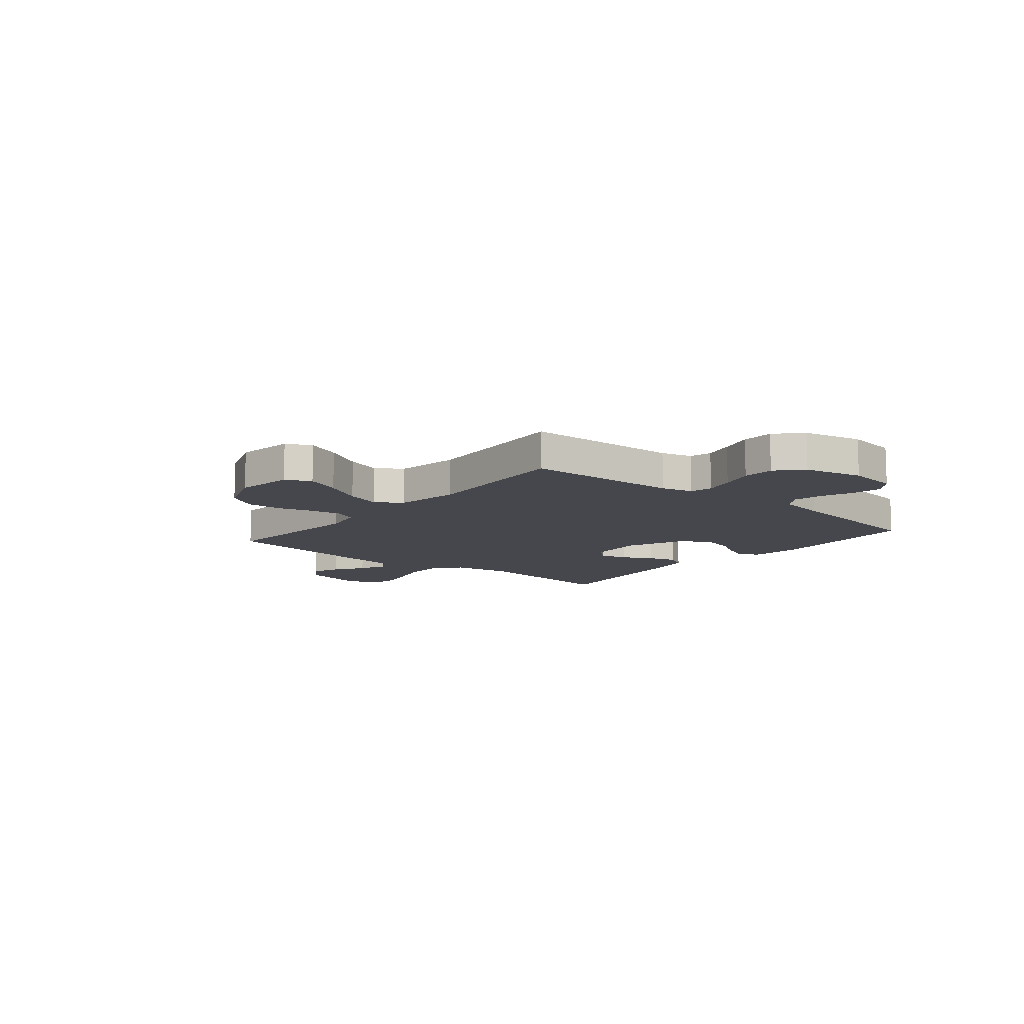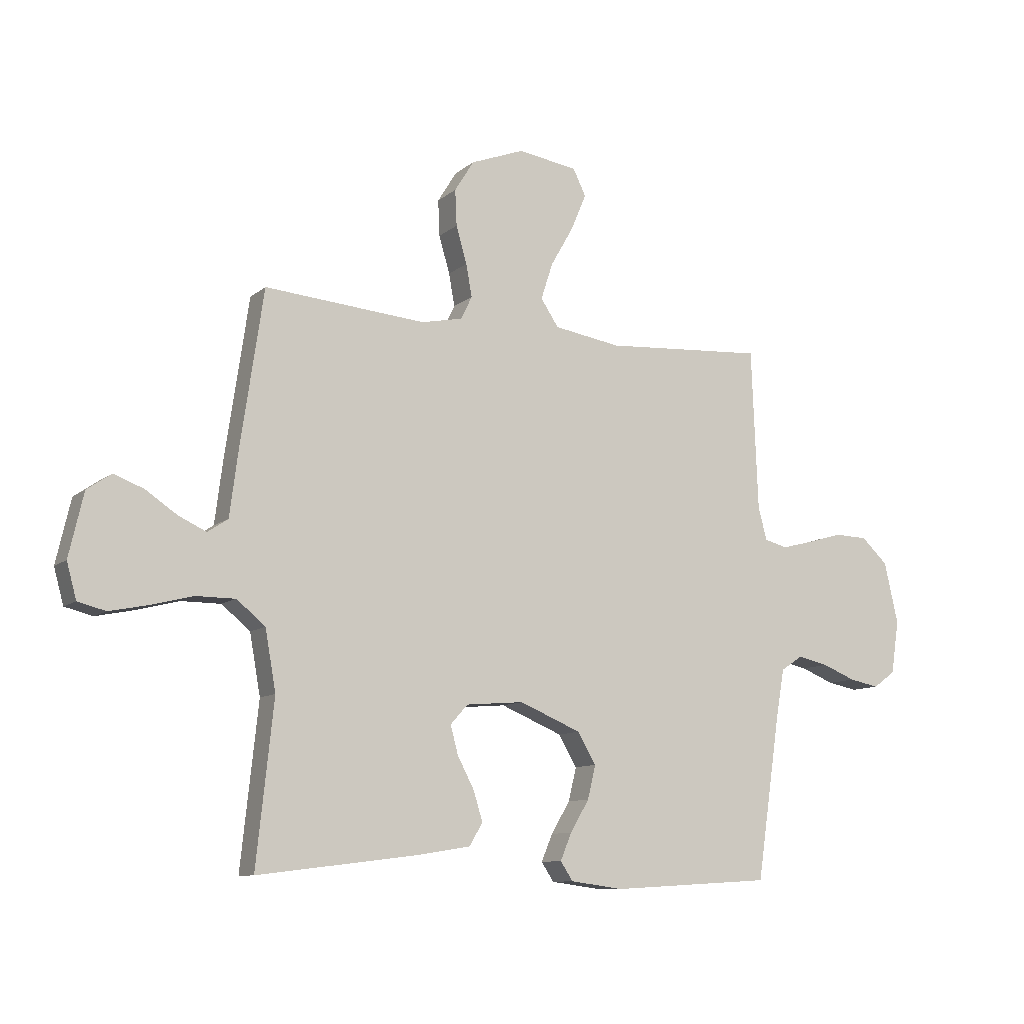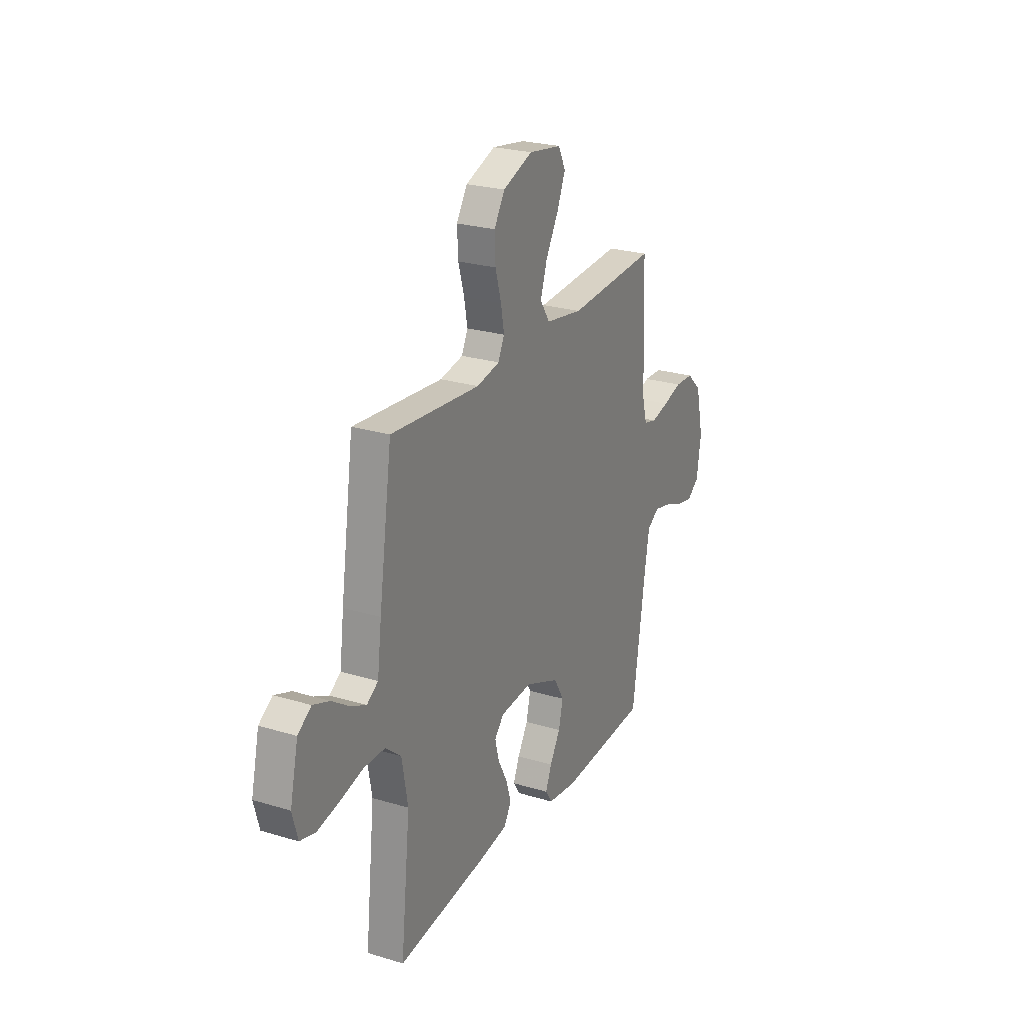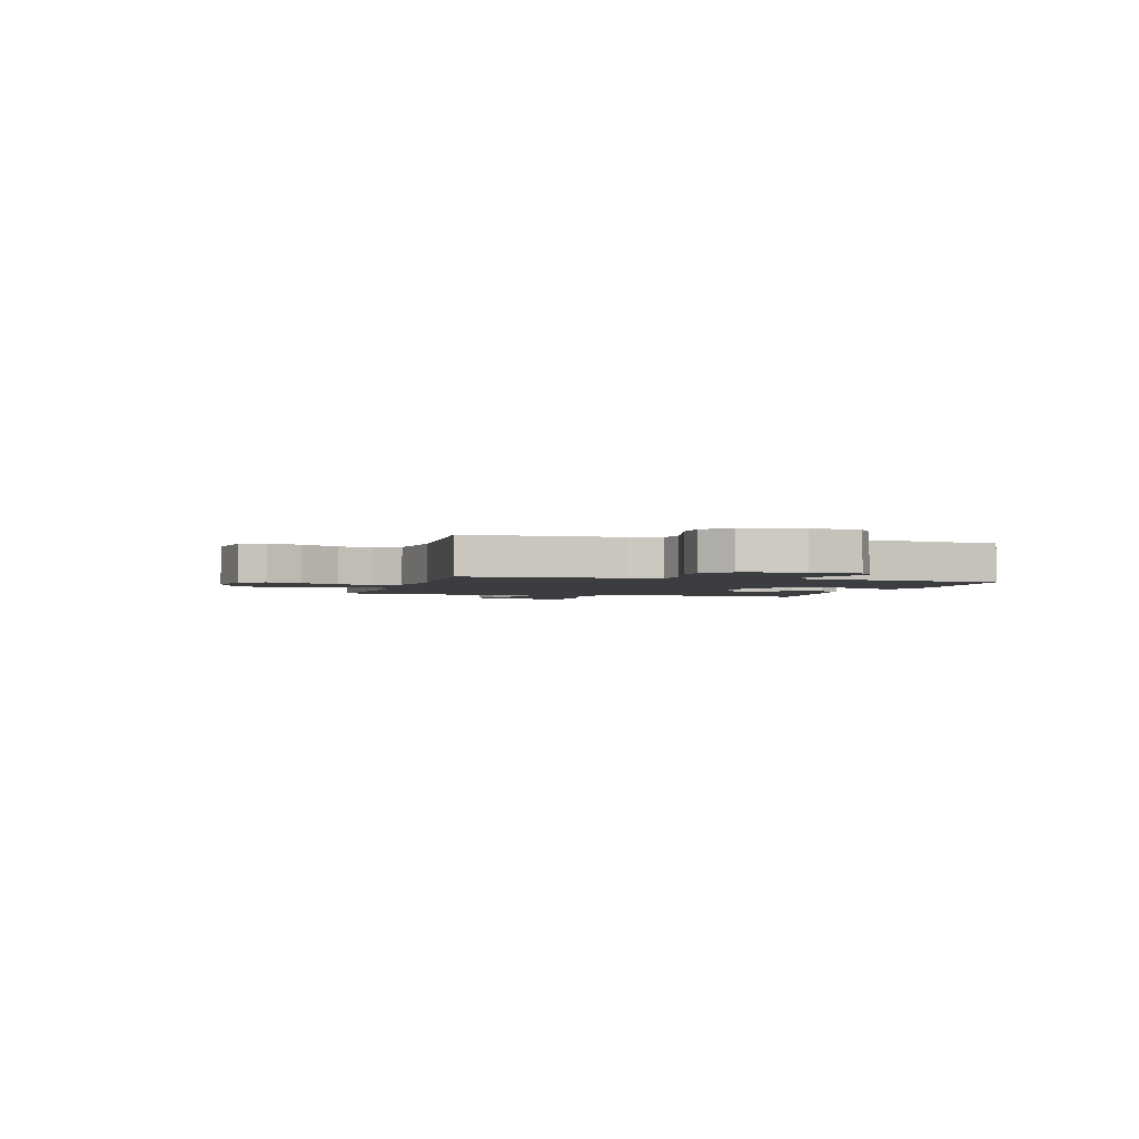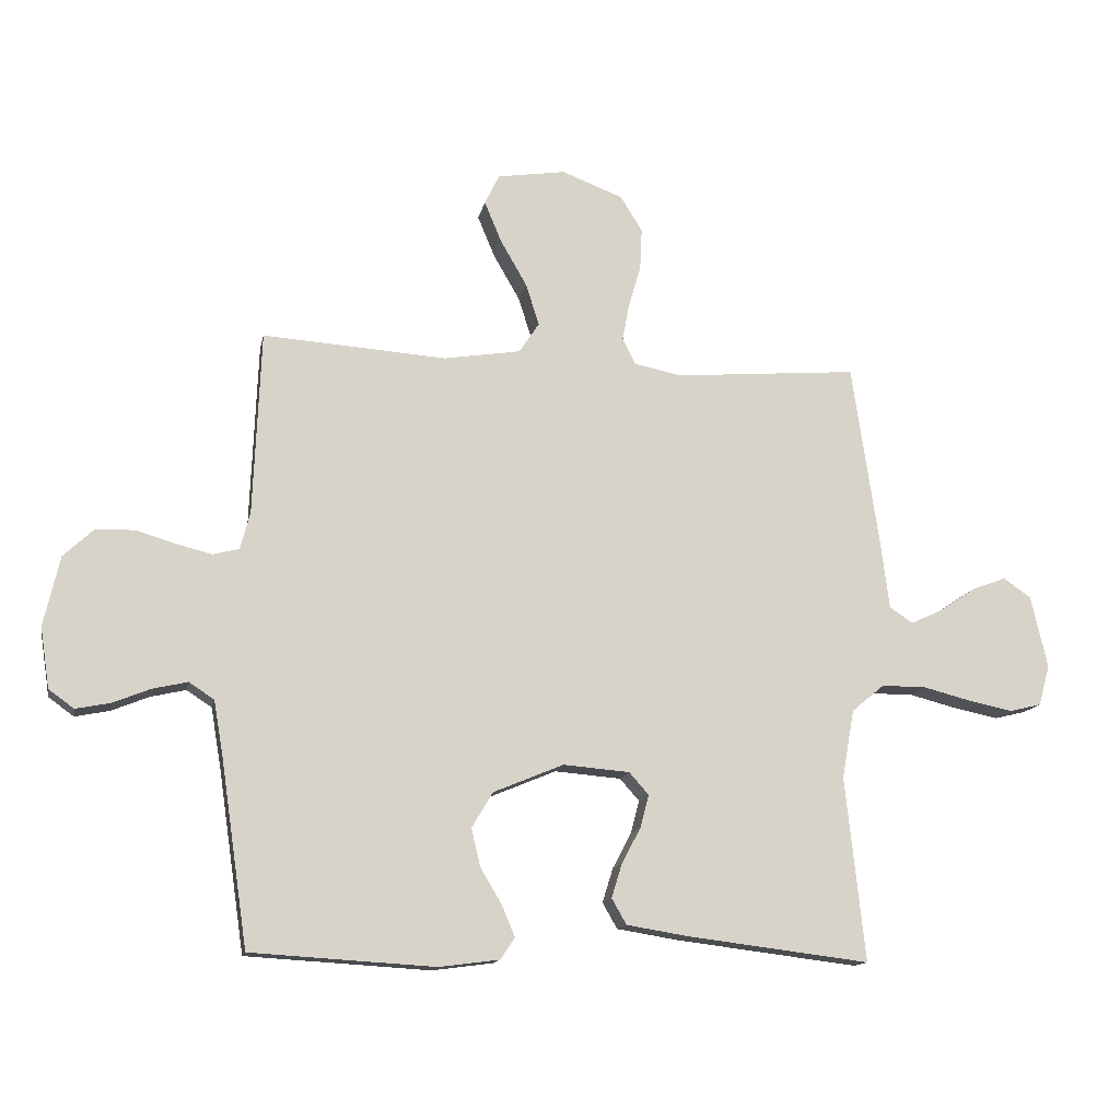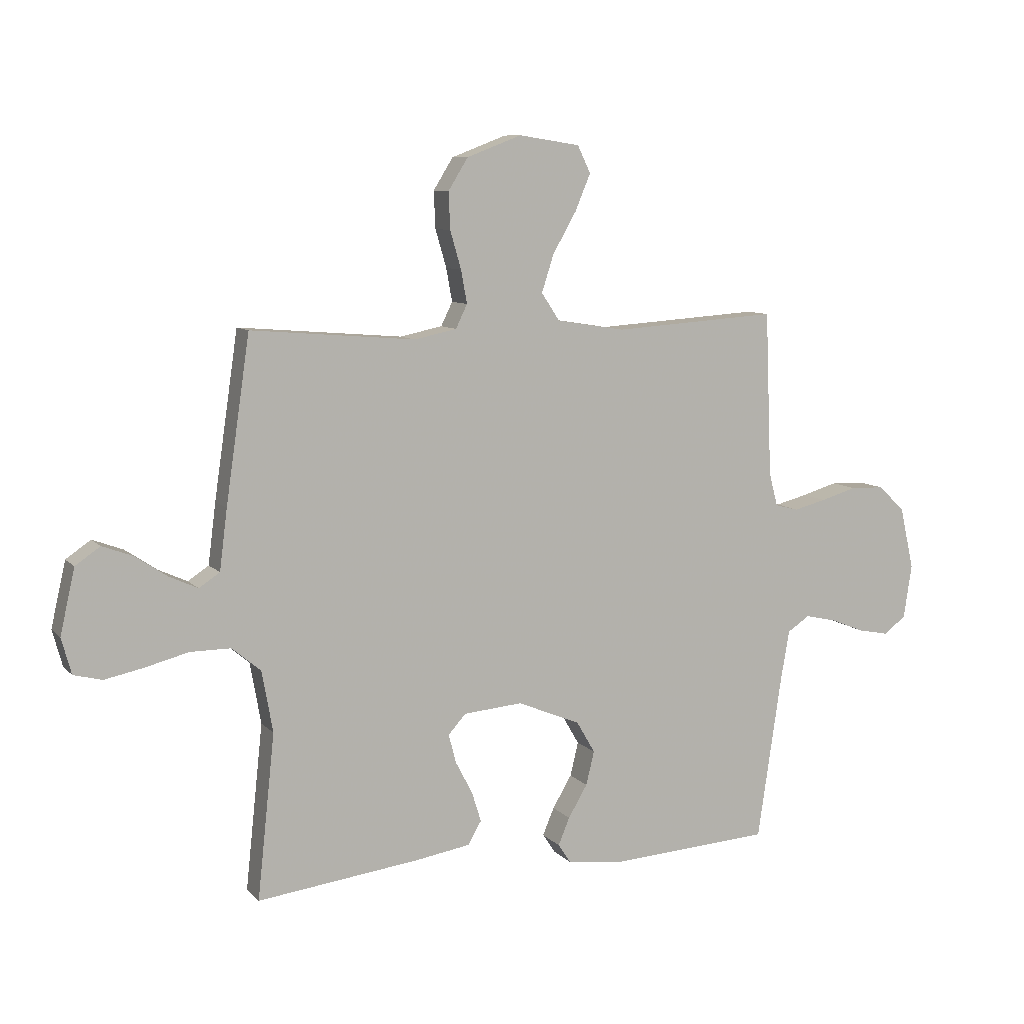
<metadata>
{"format":"obj","ext":"obj","renderer":"f3d","projection":"perspective","resolution":1024,"background":"white","views":[{"elev":-10.9,"azim":50.3,"up":"+Y"},{"elev":-10.1,"azim":-28.0,"up":"+Z"},{"elev":24.7,"azim":-63.6,"up":"+Z"},{"elev":-2.3,"azim":73.9,"up":"+Y"},{"elev":-13.7,"azim":168.9,"up":"+Z"},{"elev":8.9,"azim":-23.4,"up":"+Z"}]}
</metadata>
<code>
v -0.5 0.07 -0.5
v -0.468 0.07 -0.2
v -0.488 0.07 -0.088
v -0.541 0.07 -0.044
v -0.614 0.07 -0.044
v -0.692 0.07 -0.064
v -0.764 0.07 -0.079
v -0.816 0.07 -0.066
v -0.834 0.07 0
v -0.807 0.07 0.118
v -0.762 0.07 0.149
v -0.706 0.07 0.128
v -0.648 0.07 0.089
v -0.596 0.07 0.065
v -0.558 0.07 0.09
v -0.544 0.07 0.2
v -0.5 0.07 0.5
v -0.2 0.07 0.475
v -0.123 0.07 0.491
v -0.102 0.07 0.534
v -0.113 0.07 0.594
v -0.133 0.07 0.663
v -0.136 0.07 0.73
v -0.1 0.07 0.788
v 0 0.07 0.826
v 0.111 0.07 0.809
v 0.135 0.07 0.76
v 0.107 0.07 0.693
v 0.064 0.07 0.618
v 0.042 0.07 0.55
v 0.075 0.07 0.5
v 0.2 0.07 0.48
v 0.5 0.07 0.5
v 0.512 0.07 0.2
v 0.528 0.07 0.139
v 0.571 0.07 0.128
v 0.63 0.07 0.143
v 0.695 0.07 0.162
v 0.757 0.07 0.16
v 0.806 0.07 0.114
v 0.832 0.07 0
v 0.817 0.07 -0.099
v 0.776 0.07 -0.129
v 0.72 0.07 -0.118
v 0.658 0.07 -0.093
v 0.601 0.07 -0.08
v 0.56 0.07 -0.107
v 0.544 0.07 -0.2
v 0.5 0.07 -0.5
v 0.2 0.07 -0.518
v 0.101 0.07 -0.505
v 0.078 0.07 -0.47
v 0.099 0.07 -0.42
v 0.134 0.07 -0.361
v 0.149 0.07 -0.299
v 0.115 0.07 -0.241
v 0 0.07 -0.193
v -0.108 0.07 -0.202
v -0.14 0.07 -0.238
v -0.126 0.07 -0.291
v -0.095 0.07 -0.35
v -0.078 0.07 -0.405
v -0.102 0.07 -0.447
v -0.2 0.07 -0.463
v -0.5 0 -0.5
v -0.468 0 -0.2
v -0.488 0 -0.088
v -0.541 0 -0.044
v -0.614 0 -0.044
v -0.692 0 -0.064
v -0.764 0 -0.079
v -0.816 0 -0.066
v -0.834 0 0
v -0.807 0 0.118
v -0.762 0 0.149
v -0.706 0 0.128
v -0.648 0 0.089
v -0.596 0 0.065
v -0.558 0 0.09
v -0.544 0 0.2
v -0.5 0 0.5
v -0.2 0 0.475
v -0.123 0 0.491
v -0.102 0 0.534
v -0.113 0 0.594
v -0.133 0 0.663
v -0.136 0 0.73
v -0.1 0 0.788
v 0 0 0.826
v 0.111 0 0.809
v 0.135 0 0.76
v 0.107 0 0.693
v 0.064 0 0.618
v 0.042 0 0.55
v 0.075 0 0.5
v 0.2 0 0.48
v 0.5 0 0.5
v 0.512 0 0.2
v 0.528 0 0.139
v 0.571 0 0.128
v 0.63 0 0.143
v 0.695 0 0.162
v 0.757 0 0.16
v 0.806 0 0.114
v 0.832 0 0
v 0.817 0 -0.099
v 0.776 0 -0.129
v 0.72 0 -0.118
v 0.658 0 -0.093
v 0.601 0 -0.08
v 0.56 0 -0.107
v 0.544 0 -0.2
v 0.5 0 -0.5
v 0.2 0 -0.518
v 0.101 0 -0.505
v 0.078 0 -0.47
v 0.099 0 -0.42
v 0.134 0 -0.361
v 0.149 0 -0.299
v 0.115 0 -0.241
v 0 0 -0.193
v -0.108 0 -0.202
v -0.14 0 -0.238
v -0.126 0 -0.291
v -0.095 0 -0.35
v -0.078 0 -0.405
v -0.102 0 -0.447
v -0.2 0 -0.463
f 63 64 1 2
f 60 61 62 63
f 59 60 63 2
f 58 59 2 3
f 57 58 3 4
f 51 52 53 54
f 51 54 55
f 48 49 50 51
f 47 48 51 55
f 46 47 55 56
f 42 43 44 45
f 42 45 46
f 41 42 46
f 37 38 39 40
f 36 37 40 41
f 35 36 41 46
f 32 33 34
f 31 32 34 35
f 26 27 28 29
f 26 29 30
f 25 26 30
f 24 25 30
f 21 22 23 24
f 20 21 24 30
f 19 20 30 31
f 15 16 17 18
f 15 18 19 31
f 10 11 12 13
f 10 13 14
f 9 10 14
f 8 9 14
f 5 6 7 8
f 5 8 14
f 4 5 14 15
f 35 46 56 57
f 31 35 57
f 4 15 31 57
f 66 65 128 127
f 127 126 125 124
f 66 127 124 123
f 67 66 123 122
f 68 67 122 121
f 118 117 116 115
f 119 118 115
f 115 114 113 112
f 119 115 112 111
f 120 119 111 110
f 109 108 107 106
f 110 109 106
f 110 106 105
f 104 103 102 101
f 105 104 101 100
f 110 105 100 99
f 98 97 96
f 99 98 96 95
f 93 92 91 90
f 94 93 90
f 94 90 89
f 94 89 88
f 88 87 86 85
f 94 88 85 84
f 95 94 84 83
f 82 81 80 79
f 95 83 82 79
f 77 76 75 74
f 78 77 74
f 78 74 73
f 78 73 72
f 72 71 70 69
f 78 72 69
f 79 78 69 68
f 121 120 110 99
f 121 99 95
f 121 95 79 68
f 1 65 66 2
f 2 66 67 3
f 3 67 68 4
f 4 68 69 5
f 5 69 70 6
f 6 70 71 7
f 7 71 72 8
f 8 72 73 9
f 9 73 74 10
f 10 74 75 11
f 11 75 76 12
f 12 76 77 13
f 13 77 78 14
f 14 78 79 15
f 15 79 80 16
f 16 80 81 17
f 17 81 82 18
f 18 82 83 19
f 19 83 84 20
f 20 84 85 21
f 21 85 86 22
f 22 86 87 23
f 23 87 88 24
f 24 88 89 25
f 25 89 90 26
f 26 90 91 27
f 27 91 92 28
f 28 92 93 29
f 29 93 94 30
f 30 94 95 31
f 31 95 96 32
f 32 96 97 33
f 33 97 98 34
f 34 98 99 35
f 35 99 100 36
f 36 100 101 37
f 37 101 102 38
f 38 102 103 39
f 39 103 104 40
f 40 104 105 41
f 41 105 106 42
f 42 106 107 43
f 43 107 108 44
f 44 108 109 45
f 45 109 110 46
f 46 110 111 47
f 47 111 112 48
f 48 112 113 49
f 49 113 114 50
f 50 114 115 51
f 51 115 116 52
f 52 116 117 53
f 53 117 118 54
f 54 118 119 55
f 55 119 120 56
f 56 120 121 57
f 57 121 122 58
f 58 122 123 59
f 59 123 124 60
f 60 124 125 61
f 61 125 126 62
f 62 126 127 63
f 63 127 128 64
f 64 128 65 1

</code>
